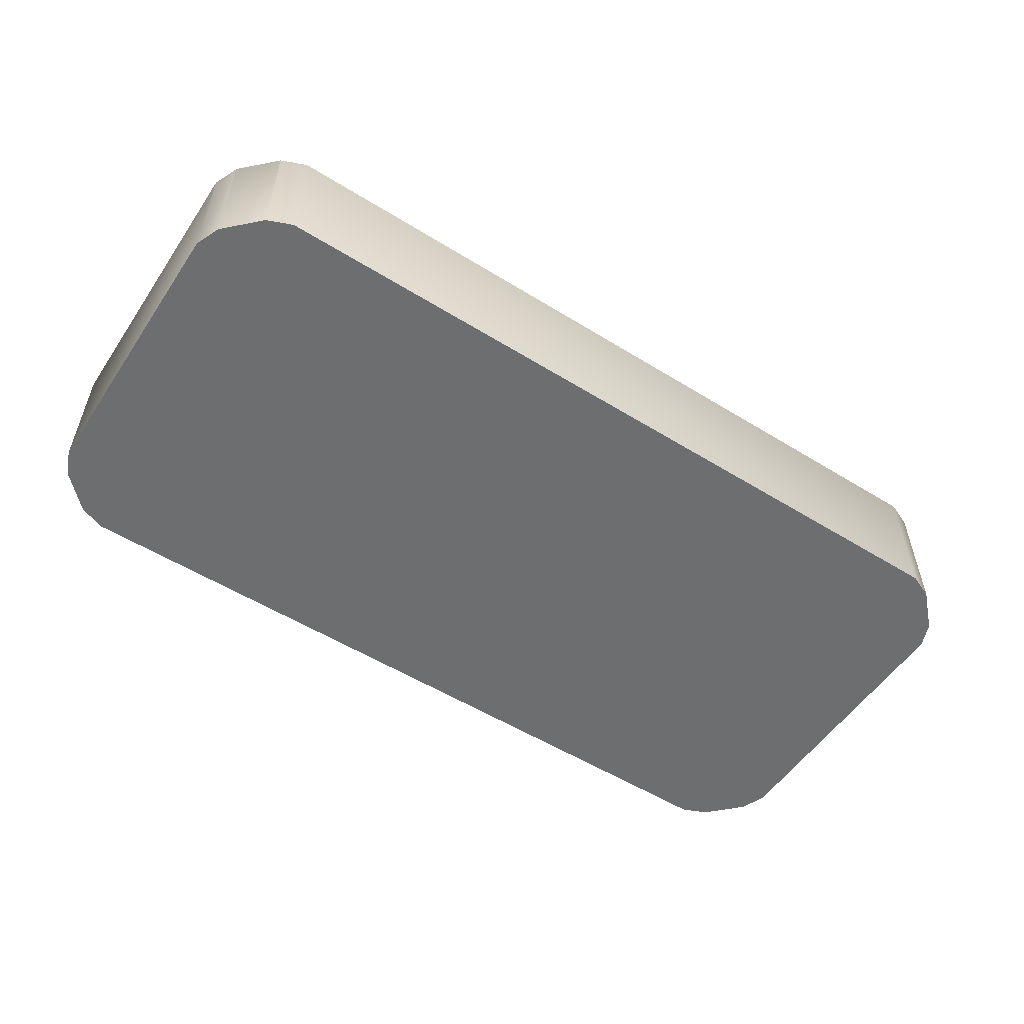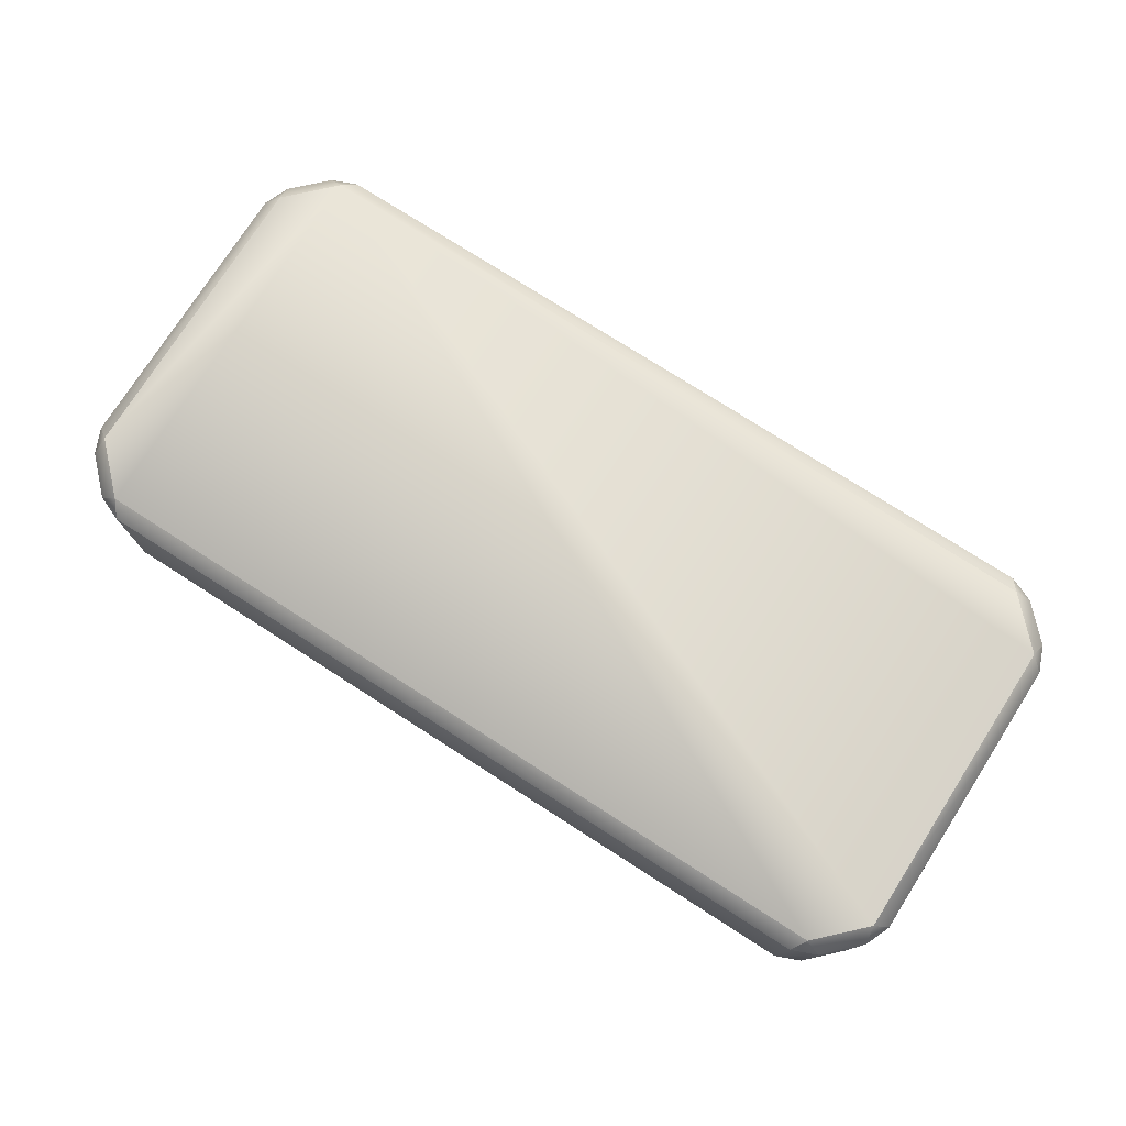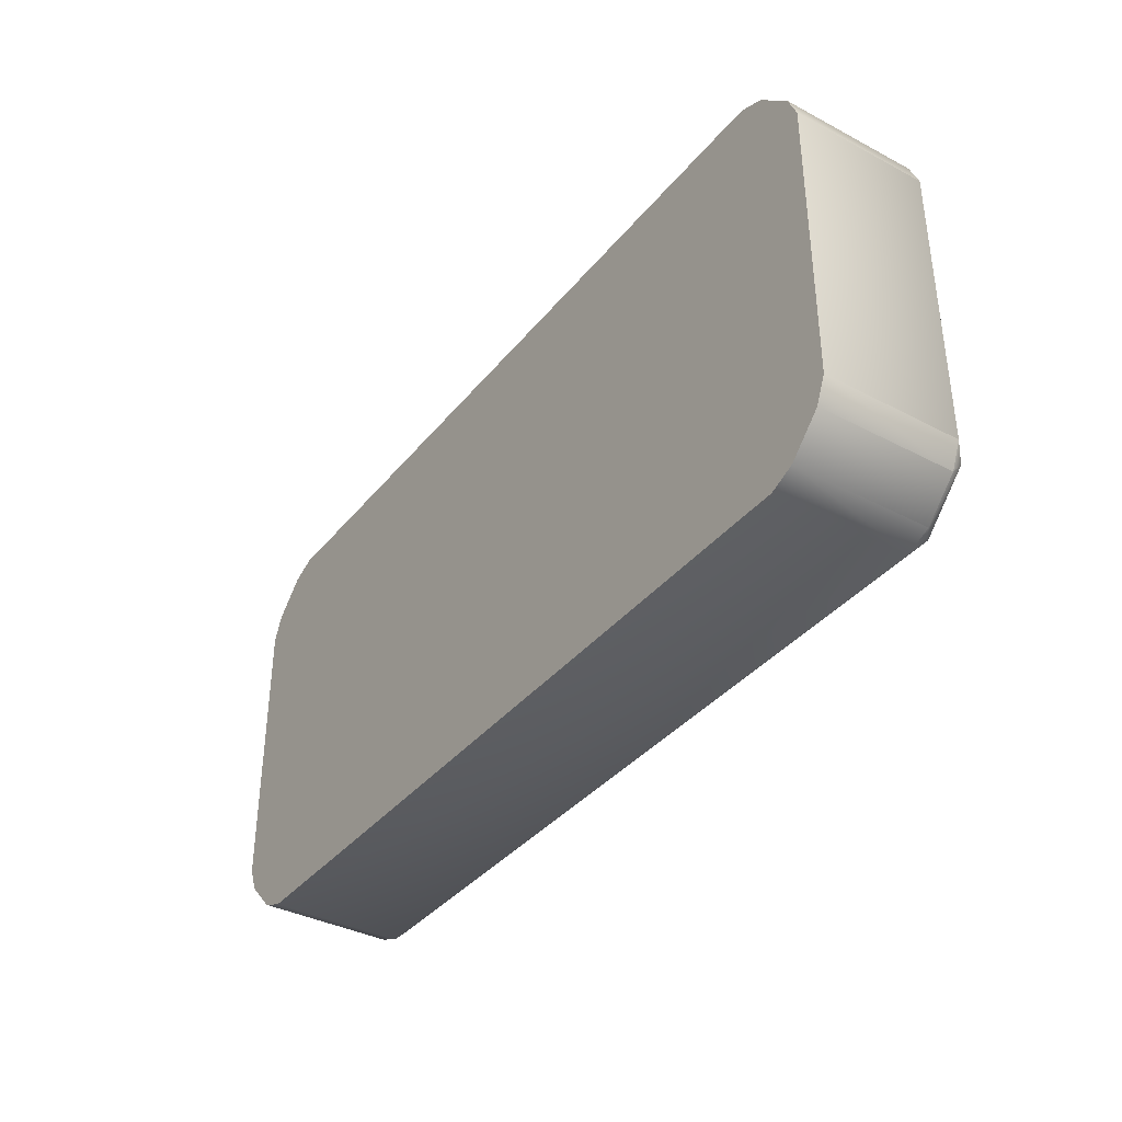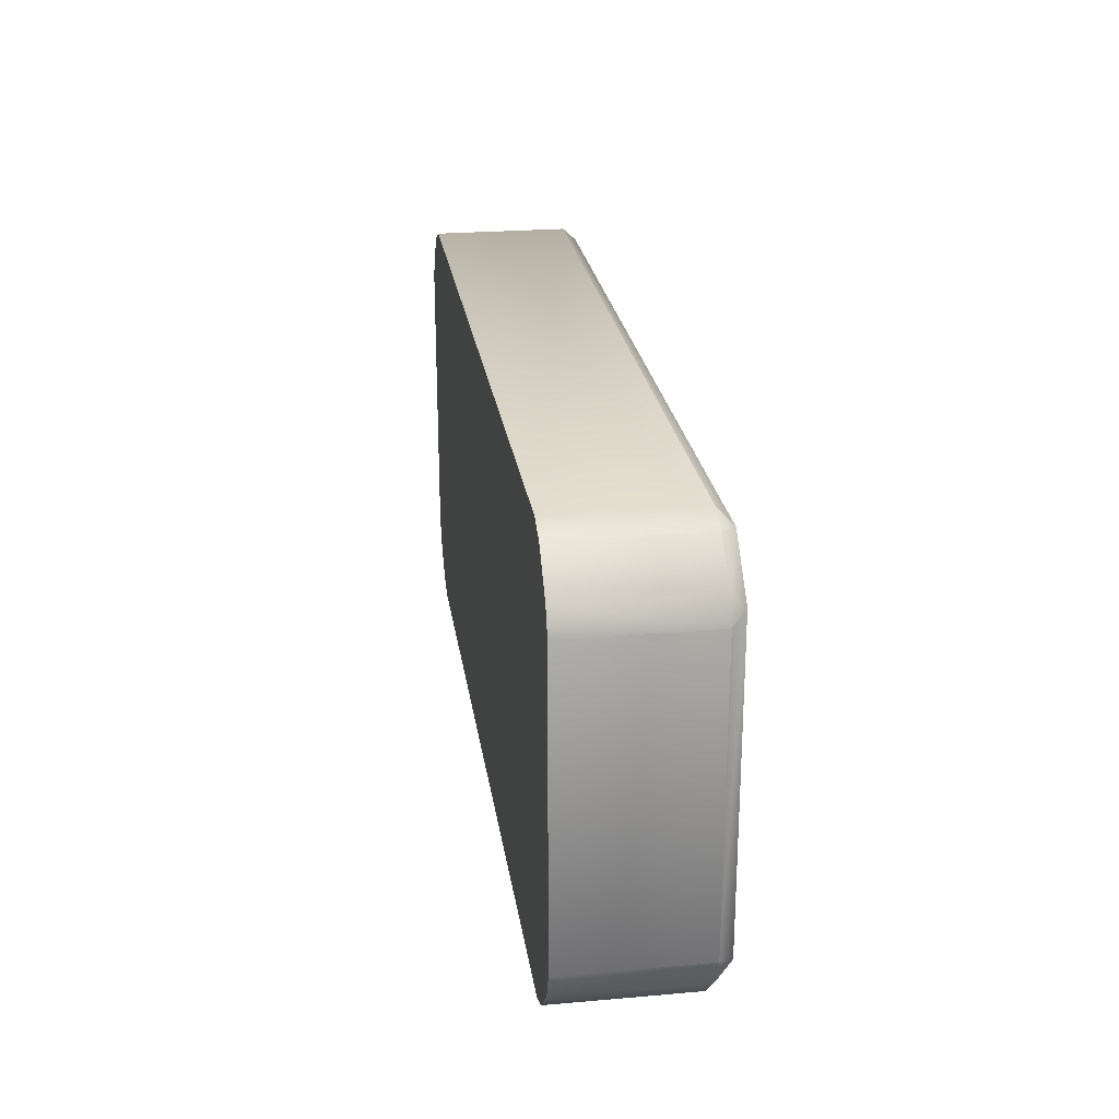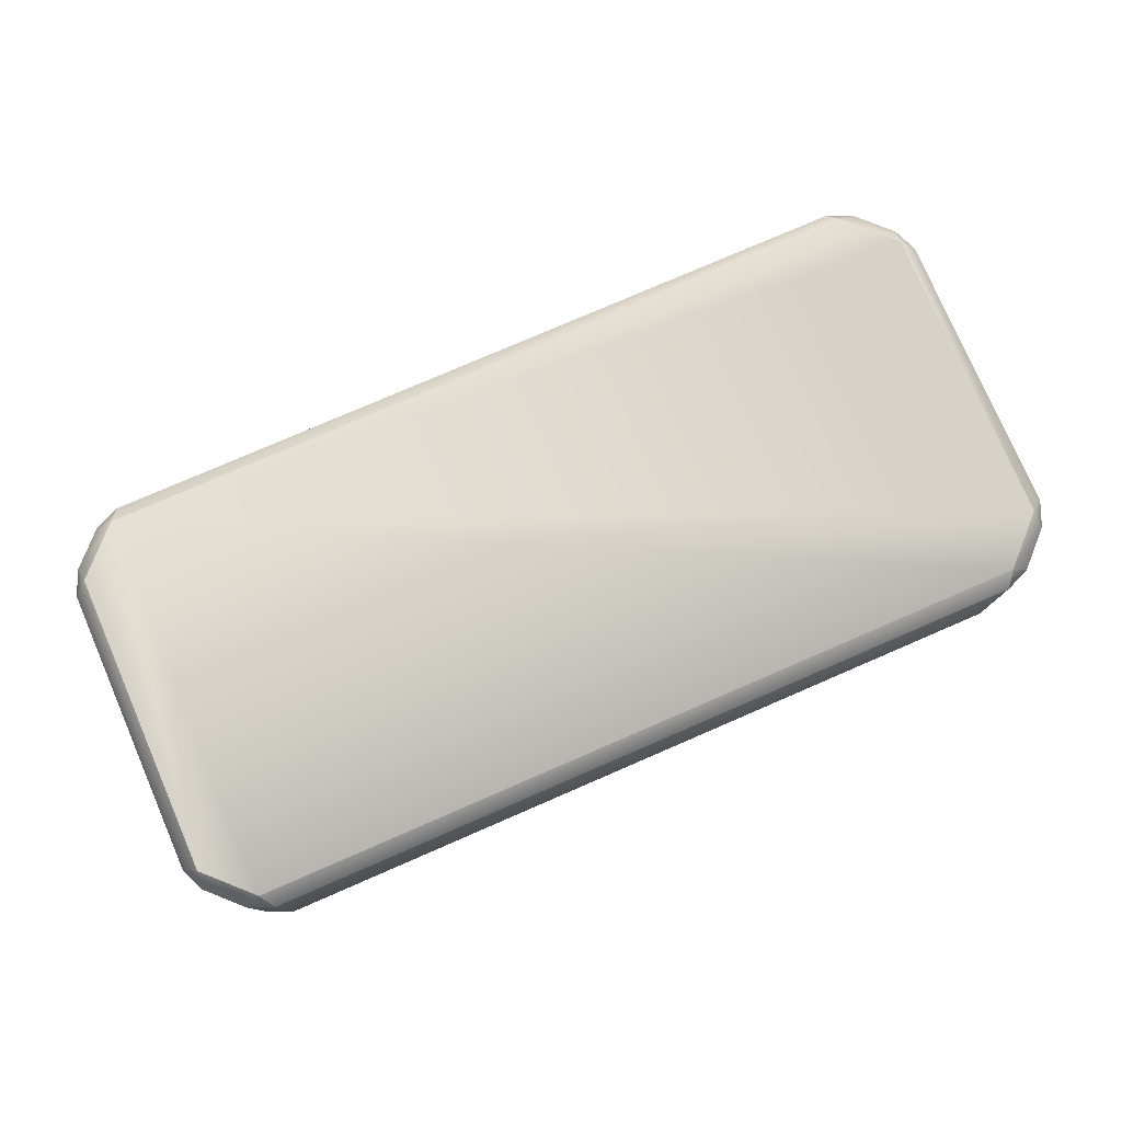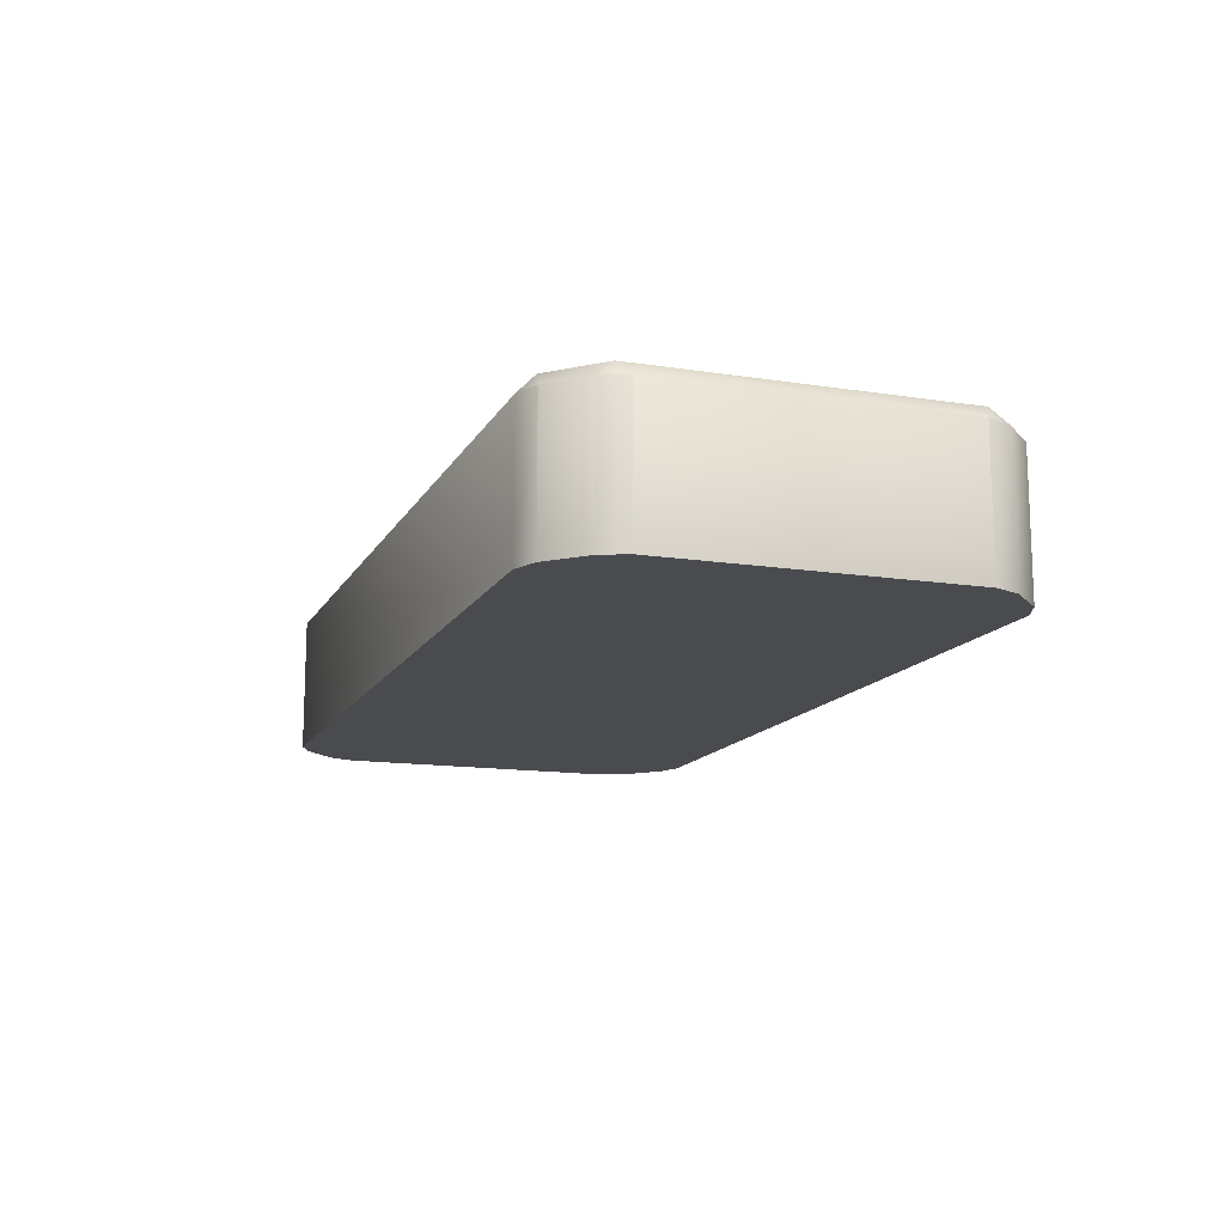
<metadata>
{"format":"obj","ext":"obj","renderer":"f3d","projection":"perspective","resolution":1024,"background":"white","views":[{"elev":-54.2,"azim":-33.3,"up":"+Y"},{"elev":76.2,"azim":-147.4,"up":"+Y"},{"elev":-37.2,"azim":55.9,"up":"+Z"},{"elev":24.2,"azim":81.8,"up":"+Z"},{"elev":78.1,"azim":156.6,"up":"+Y"},{"elev":-13.7,"azim":-109.3,"up":"+Y"}]}
</metadata>
<code>
g KeyCapWide
v -1.049 -0.175 0.3982
v -1.073 -0.175 0.3397
v -1.073 0.1407 0.3397
v -1.049 0.1407 0.3982
v -0.933 0.175 0.4657
v -0.9715 0.1407 0.4757
v -1.039 0.175 0.3598
v -0.9129 -0.175 0.5
v -0.9715 -0.175 0.4757
v -0.9129 0.1407 0.5
v 1.04 0.175 0.3598
v 1.05 0.1407 0.3982
v 0.9723 0.1407 0.4757
v 0.9339 0.175 0.4657
v 1.074 0.1407 0.3397
v 1.074 -0.175 0.3397
v 1.05 -0.175 0.3982
v 0.9138 0.1407 0.5
v 0.9723 -0.175 0.4757
v 0.9138 -0.175 0.5
v 1.05 -0.175 -0.3982
v 1.074 -0.175 -0.3397
v 1.074 0.1407 -0.3397
v 1.05 0.1407 -0.3982
v 0.9339 0.175 -0.4657
v 0.9723 0.1407 -0.4757
v 1.04 0.175 -0.3598
v 0.9138 -0.175 -0.5
v 0.9723 -0.175 -0.4757
v 0.9138 0.1407 -0.5
v -1.039 0.175 -0.3598
v -1.049 0.1407 -0.3982
v -0.9715 0.1407 -0.4757
v -0.933 0.175 -0.4657
v -1.073 0.1407 -0.3397
v -1.073 -0.175 -0.3397
v -1.049 -0.175 -0.3982
v -0.9129 0.1407 -0.5
v -0.9715 -0.175 -0.4757
v -0.9129 -0.175 -0.5
f 4 3 2 1
f 7 4 6 5
f 10 6 9 8
f 14 13 12 11
f 17 16 15 12
f 20 19 13 18
f 24 23 22 21
f 27 24 26 25
f 30 26 29 28
f 34 33 32 31
f 37 36 35 32
f 40 39 33 38
f 18 14 5 10
f 38 34 25 30
f 23 27 11 15
f 31 35 3 7
f 10 5 6
f 7 3 4
f 15 11 12
f 18 13 14
f 30 25 26
f 27 23 24
f 35 31 32
f 38 33 34
f 6 4 1 9
f 19 17 12 13
f 26 24 21 29
f 39 37 32 33
f 20 18 10 8
f 40 38 30 28
f 22 23 15 16
f 2 3 35 36
f 14 11 27 25 34 31 7 5
f 28 29 21 22 16 17 19 20 8 9 1 2 36 37 39 40

</code>
